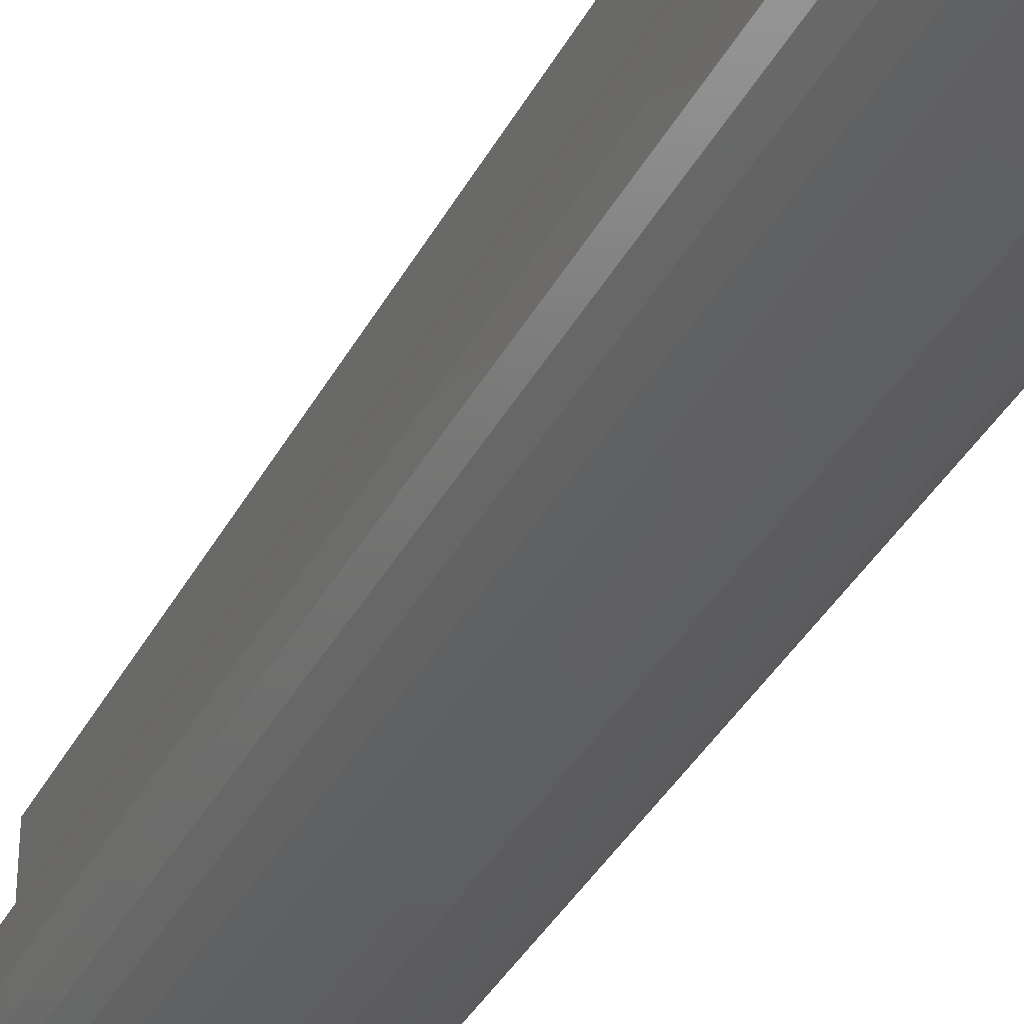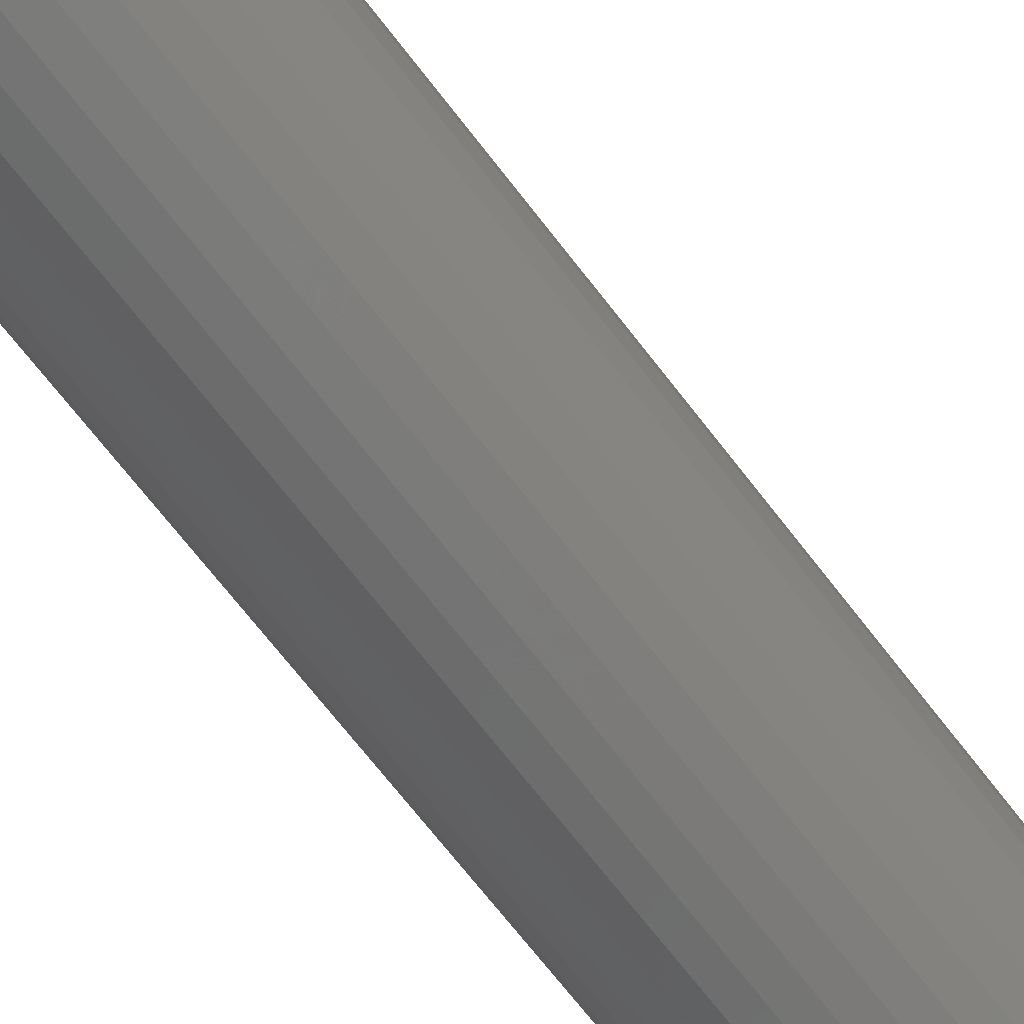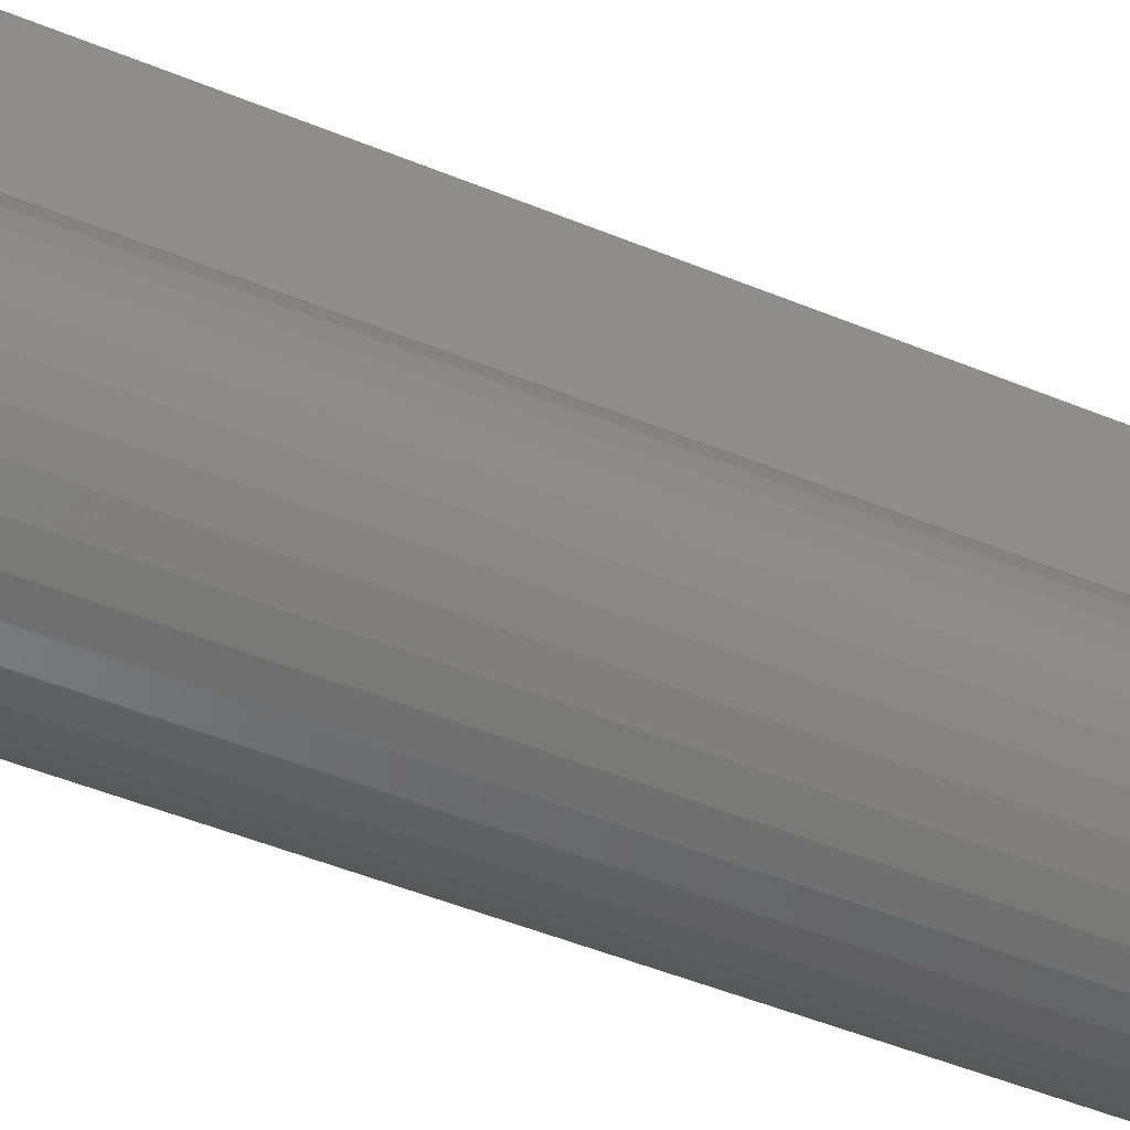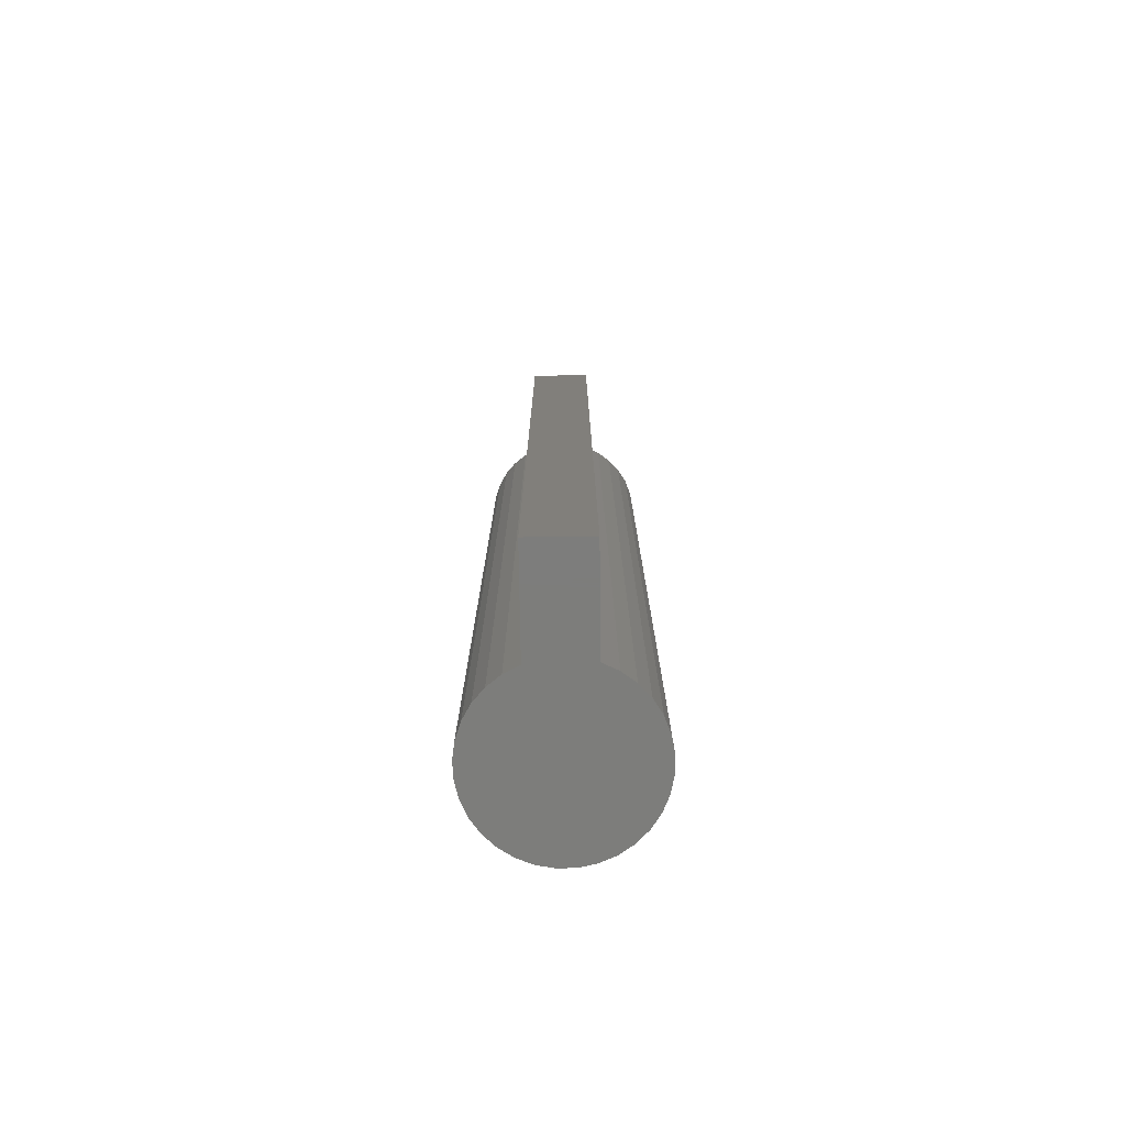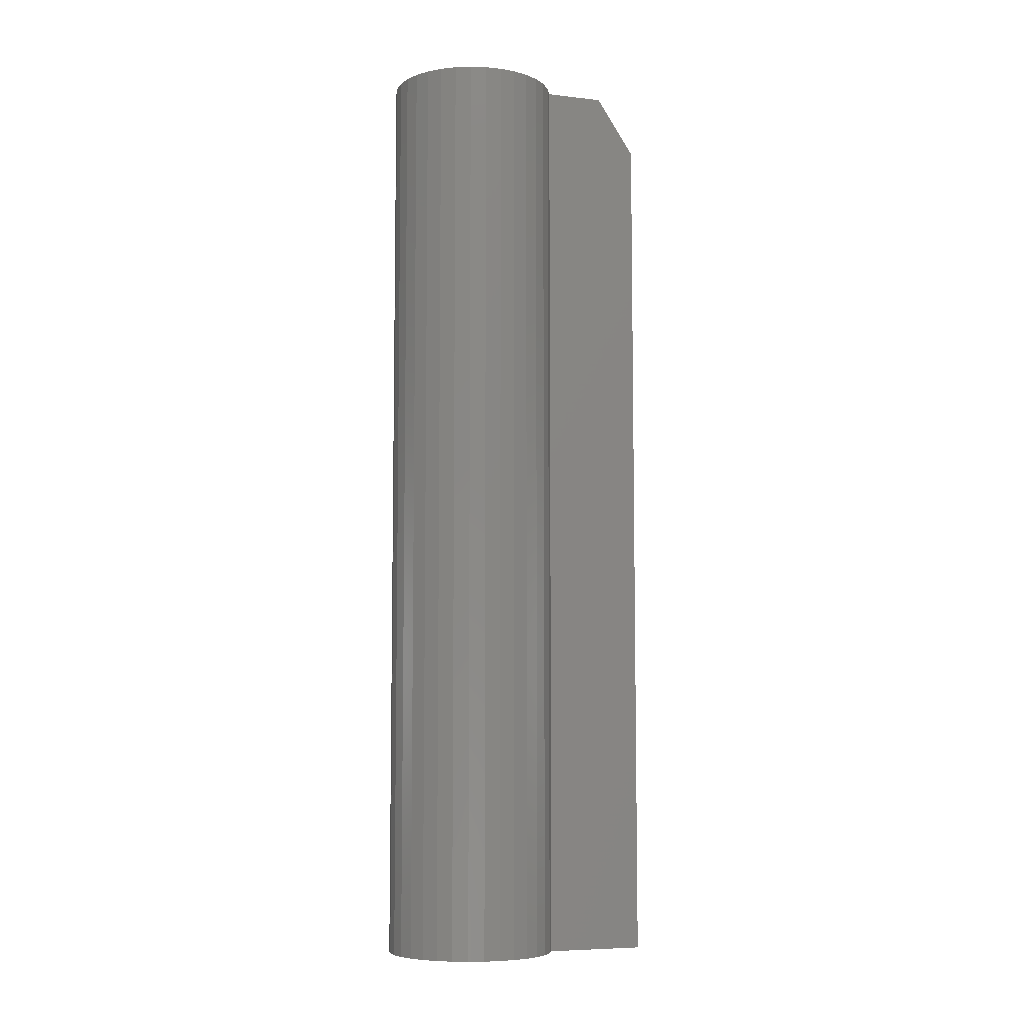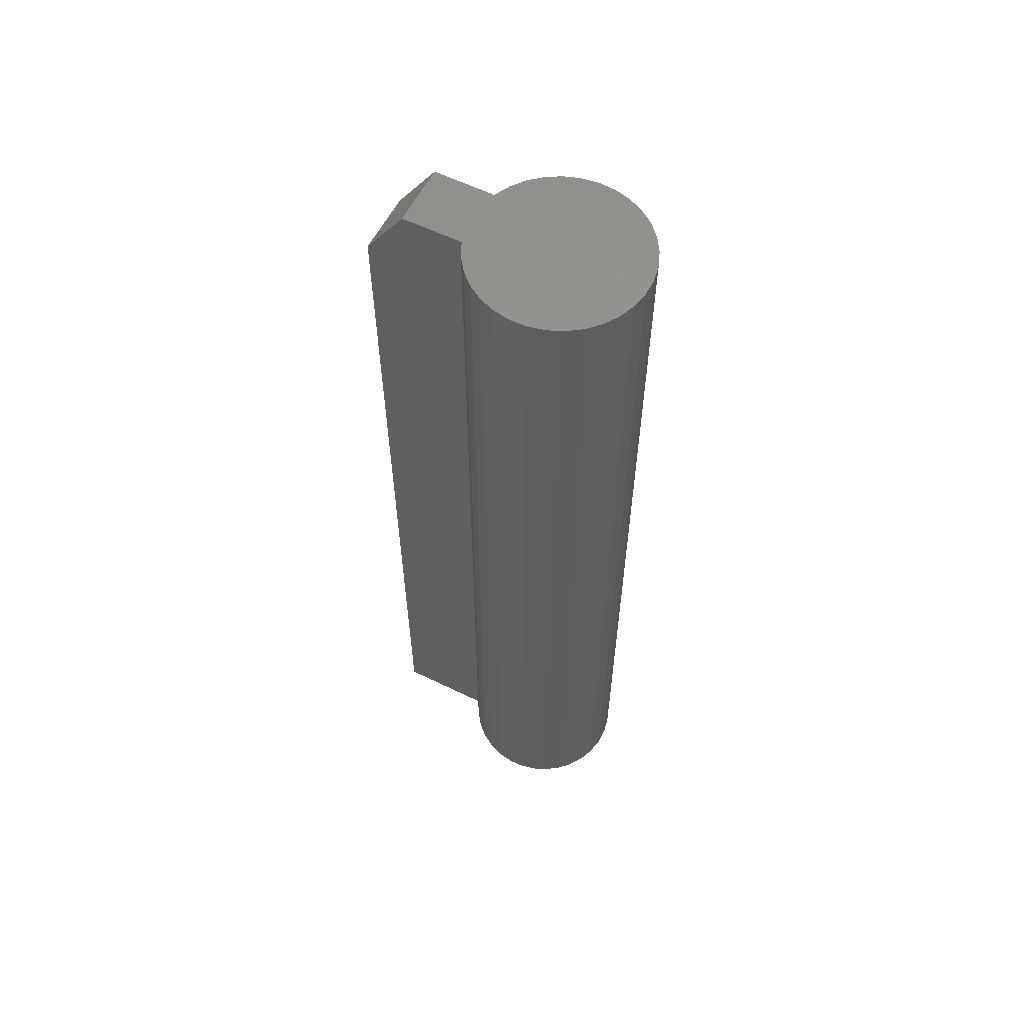
<metadata>
{"format":"stl","ext":"stl","renderer":"f3d","projection":"perspective","resolution":1024,"background":"white","views":[{"elev":-36.1,"azim":-24.6,"up":"+Y"},{"elev":-67.5,"azim":37.2,"up":"+Y"},{"elev":-42.9,"azim":63.1,"up":"+Y"},{"elev":-76.6,"azim":-179.3,"up":"+Z"},{"elev":-6.9,"azim":70.7,"up":"+Z"},{"elev":58.9,"azim":-63.3,"up":"+Z"}]}
</metadata>
<code>
# stl→obj: 66 verts, 128 faces
v -0.04589 0.04918 0
v -0.03531 0.05692 0
v 0.03646 0.05576 0
v 0.04679 0.04768 0
v -0.05481 0.03956 0
v 0.05539 0.03777 0
v 0.05094 -0.04731 0
v -0.05312 -0.04562 0
v 0.05864 -0.03669 0
v -0.04383 -0.05488 0
v 0.04135 -0.05626 0
v -0.03295 -0.0622 0
v 0.03024 -0.06322 0
v -0.02086 -0.0673 0
v 0.018 -0.06793 0
v -0.008031 -0.07001 0
v 0.005083 -0.07022 0
v 0.02477 0.06172 0
v -0.02344 0.0625 0
v -0.02344 0.1406 0
v 0.02508 0.1406 0
v -0.06048 -0.03476 0
v -0.06563 -0.0227 0
v 0.06418 -0.0248 0
v -0.06838 -0.009877 0
v 0.06735 -0.01208 0
v -0.06864 0.003237 0
v 0.06804 0.001022 0
v -0.0664 0.01616 0
v 0.06621 0.01401 0
v -0.06173 0.02842 0
v 0.06194 0.02641 0
v 0.03646 0.05576 0.75
v -0.03531 0.05692 0.75
v -0.04589 0.04918 0.75
v 0.04679 0.04768 0.75
v -0.05481 0.03956 0.75
v 0.05539 0.03777 0.75
v 0.05864 -0.03669 0.75
v -0.05312 -0.04562 0.75
v 0.05094 -0.04731 0.75
v -0.04383 -0.05488 0.75
v 0.04135 -0.05626 0.75
v -0.03295 -0.0622 0.75
v 0.03024 -0.06322 0.75
v -0.02086 -0.0673 0.75
v 0.018 -0.06793 0.75
v -0.008031 -0.07001 0.75
v 0.005083 -0.07022 0.75
v 0.02477 0.06172 0.75
v 0.02508 0.1094 0.75
v -0.02344 0.1094 0.75
v -0.02344 0.0625 0.75
v 0.06194 0.02641 0.75
v -0.06173 0.02842 0.75
v 0.06621 0.01401 0.75
v -0.0664 0.01616 0.75
v 0.06804 0.001022 0.75
v -0.06864 0.003237 0.75
v 0.06735 -0.01208 0.75
v -0.06838 -0.009877 0.75
v 0.06418 -0.0248 0.75
v -0.06563 -0.0227 0.75
v -0.06048 -0.03476 0.75
v -0.02344 0.1406 0.7031
v 0.02508 0.1406 0.7031
f 1 2 3
f 4 1 3
f 5 1 4
f 6 5 4
f 7 8 9
f 10 8 7
f 11 10 7
f 12 10 11
f 13 12 11
f 14 12 13
f 15 14 13
f 16 14 15
f 17 16 15
f 18 3 2
f 18 2 19
f 18 19 20
f 18 20 21
f 8 22 9
f 9 22 23
f 9 23 24
f 24 23 25
f 24 25 26
f 26 25 27
f 26 27 28
f 28 27 29
f 28 29 30
f 30 29 31
f 30 31 32
f 32 31 5
f 32 5 6
f 33 34 35
f 33 35 36
f 36 35 37
f 36 37 38
f 39 40 41
f 41 40 42
f 41 42 43
f 43 42 44
f 43 44 45
f 45 44 46
f 45 46 47
f 47 46 48
f 47 48 49
f 50 51 52
f 50 52 53
f 50 53 34
f 50 34 33
f 38 37 54
f 54 37 55
f 54 55 56
f 56 55 57
f 56 57 58
f 58 57 59
f 58 59 60
f 60 59 61
f 60 61 62
f 62 61 63
f 62 63 39
f 39 63 64
f 39 64 40
f 18 50 3
f 3 50 33
f 3 33 4
f 4 33 36
f 4 36 6
f 6 36 38
f 6 38 32
f 32 38 54
f 32 54 30
f 30 54 56
f 30 56 28
f 28 56 58
f 28 58 26
f 26 58 60
f 26 60 24
f 24 60 62
f 24 62 9
f 9 62 39
f 9 39 7
f 7 39 41
f 7 41 11
f 11 41 43
f 11 43 13
f 13 43 45
f 13 45 15
f 15 45 47
f 15 47 17
f 17 47 49
f 17 49 16
f 16 49 48
f 16 48 14
f 14 48 46
f 14 46 12
f 12 46 44
f 12 44 10
f 10 44 42
f 10 42 8
f 8 42 40
f 8 40 22
f 22 40 64
f 22 64 23
f 23 64 63
f 23 63 25
f 25 63 61
f 25 61 27
f 27 61 59
f 27 59 29
f 29 59 57
f 29 57 31
f 31 57 55
f 31 55 5
f 5 55 37
f 5 37 1
f 1 37 35
f 1 35 2
f 2 35 34
f 2 34 19
f 19 34 53
f 20 19 65
f 65 19 53
f 65 53 52
f 18 21 50
f 50 21 66
f 50 66 51
f 21 20 66
f 66 20 65
f 52 51 65
f 65 51 66

</code>
